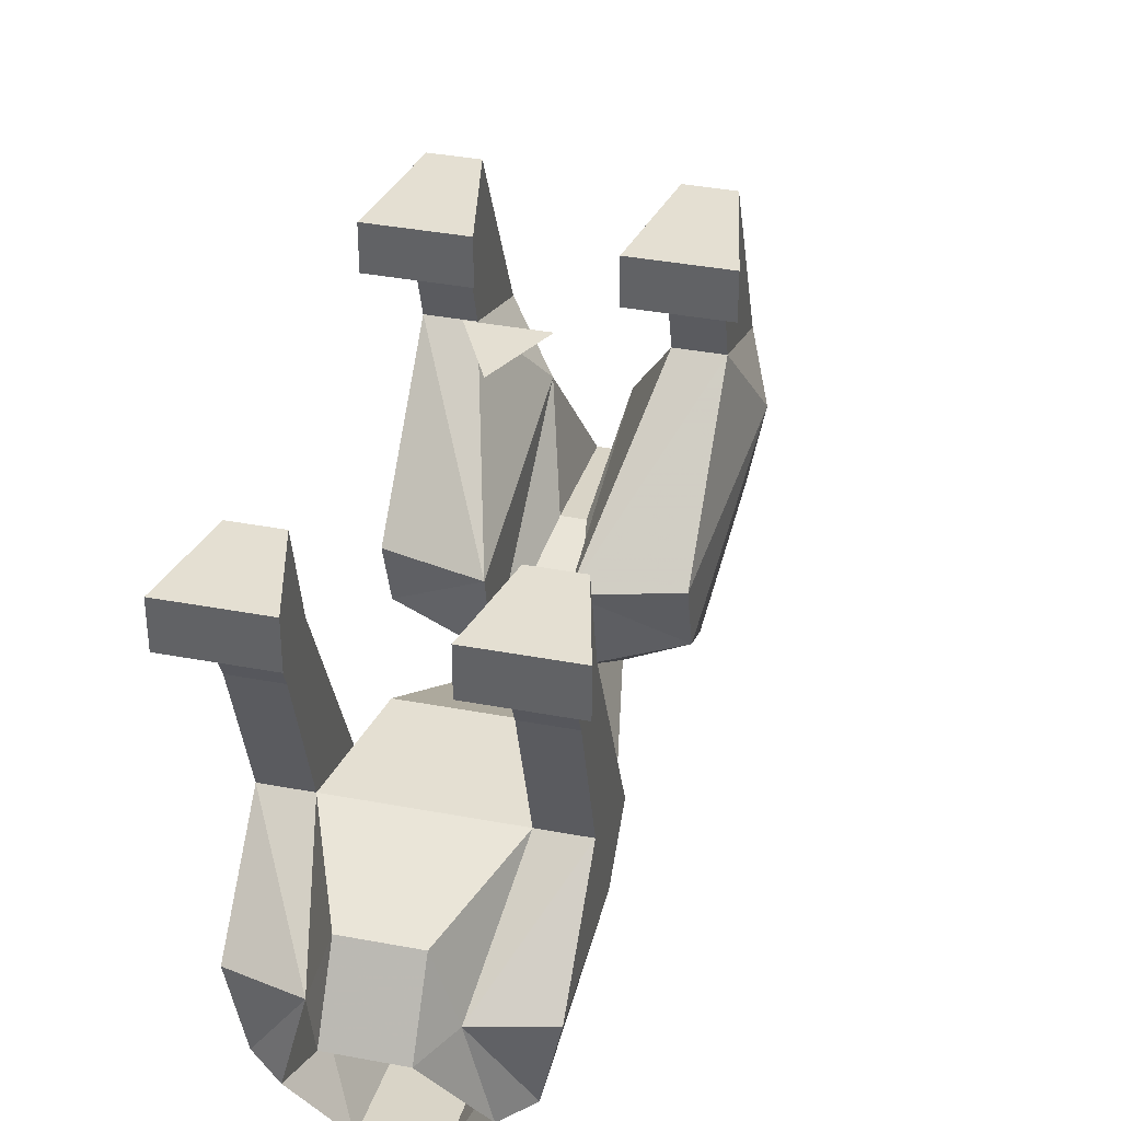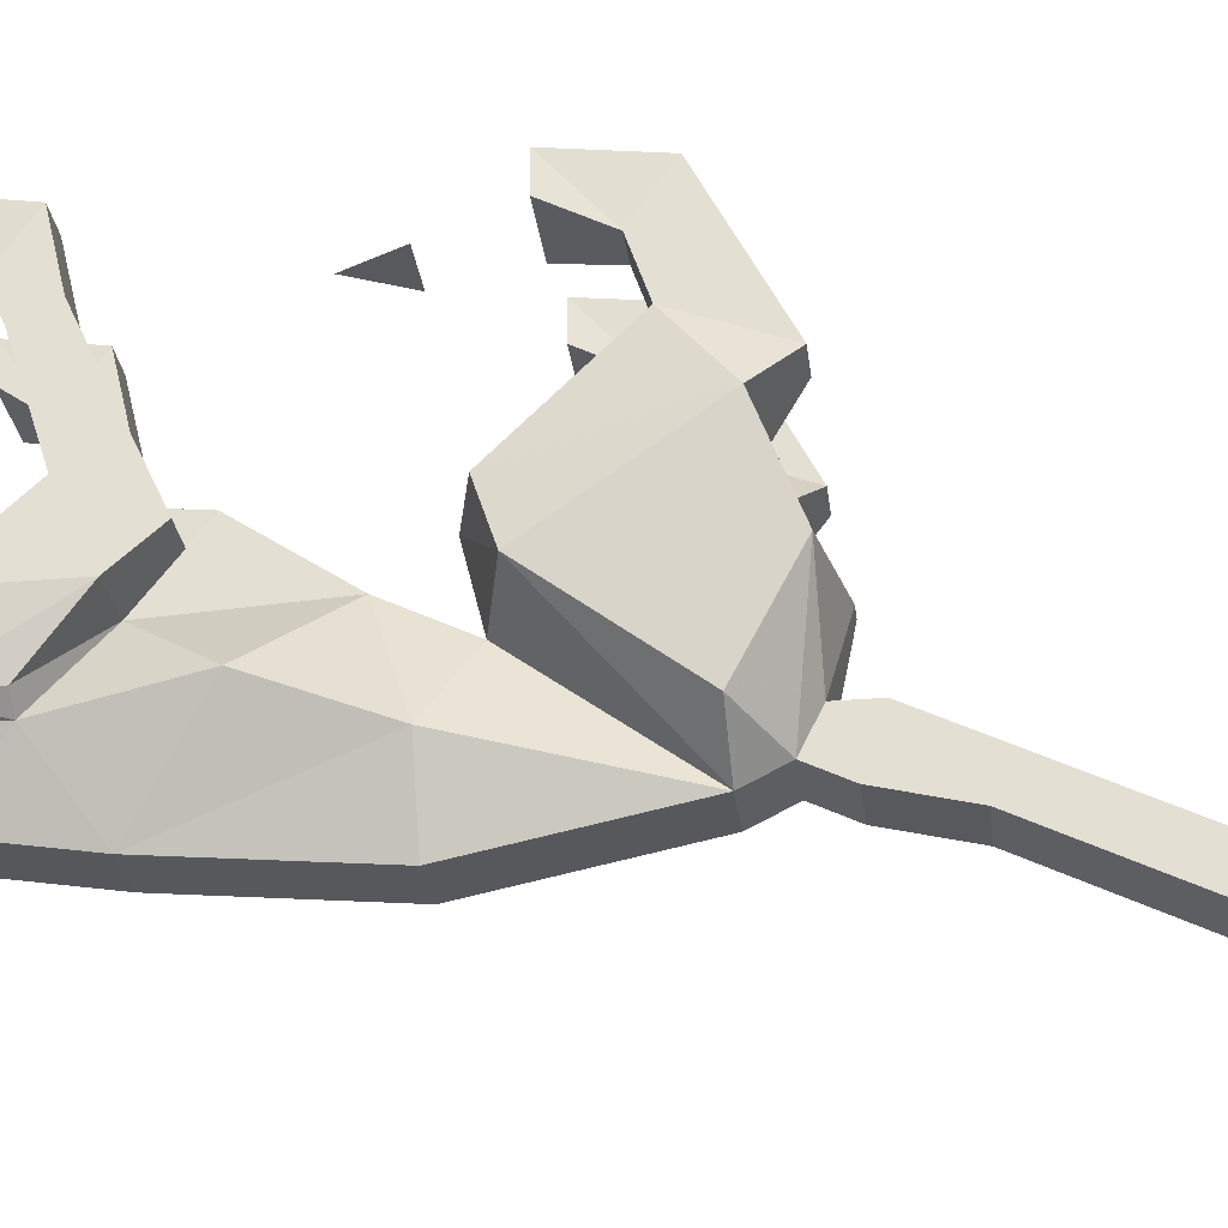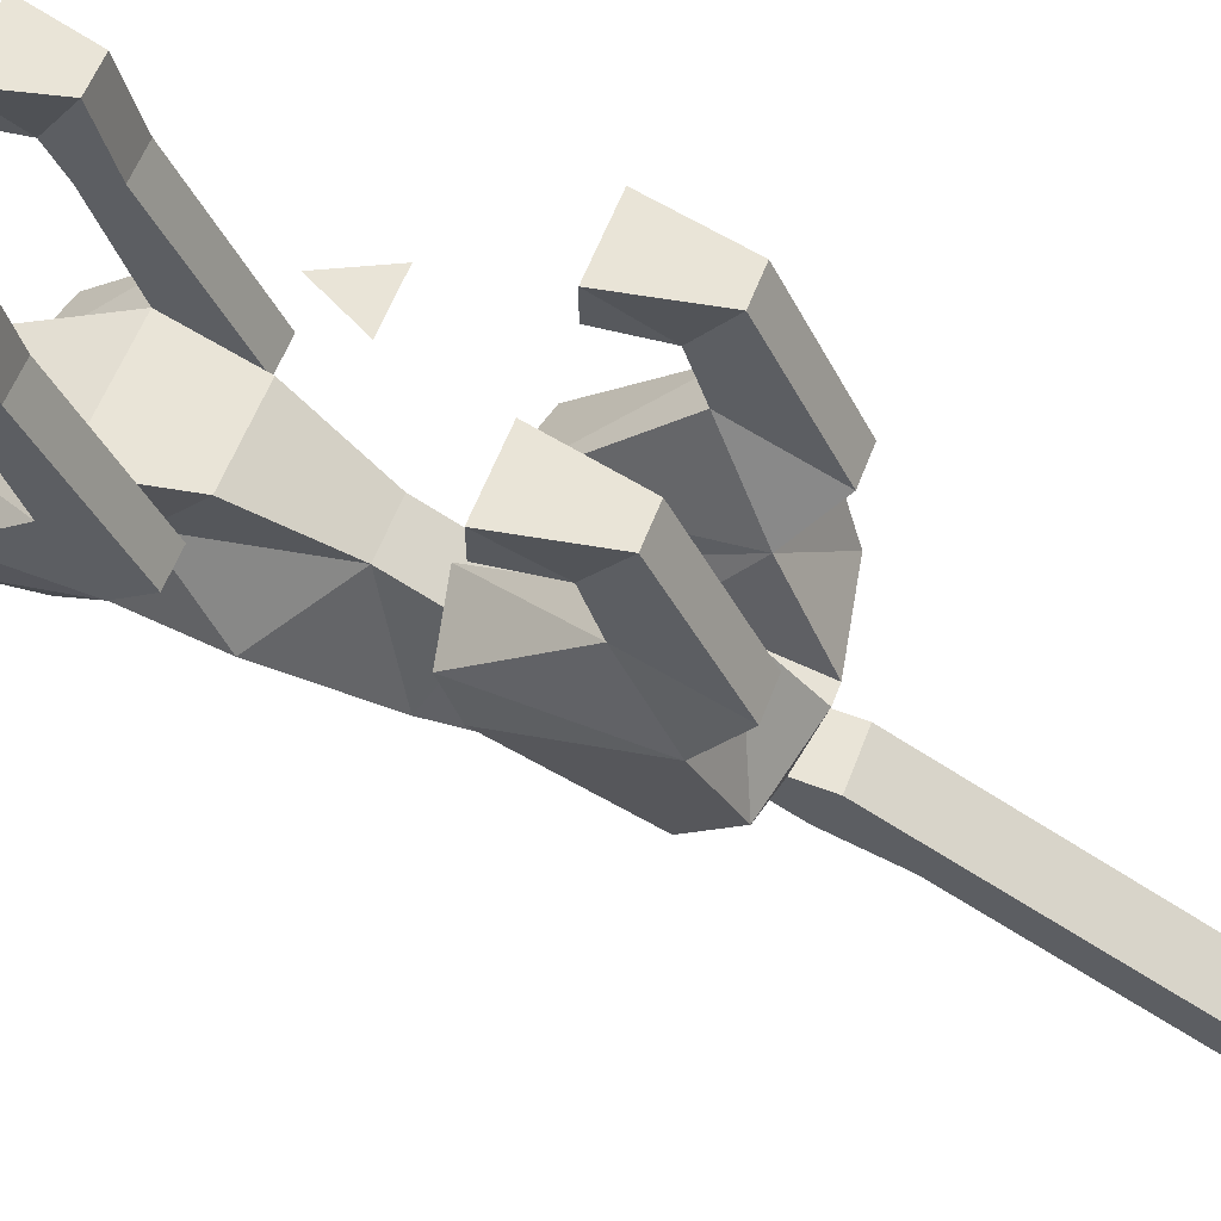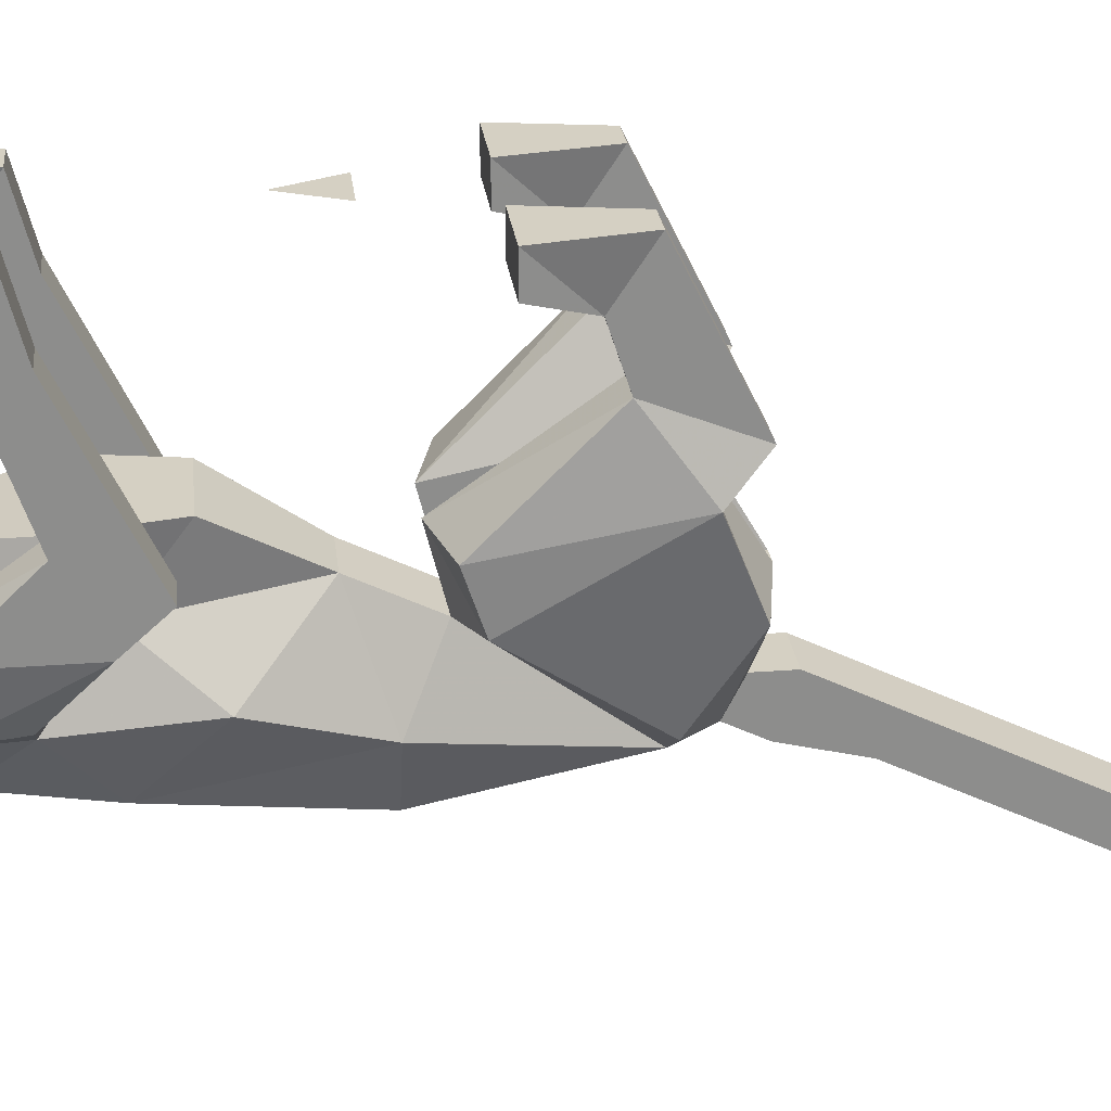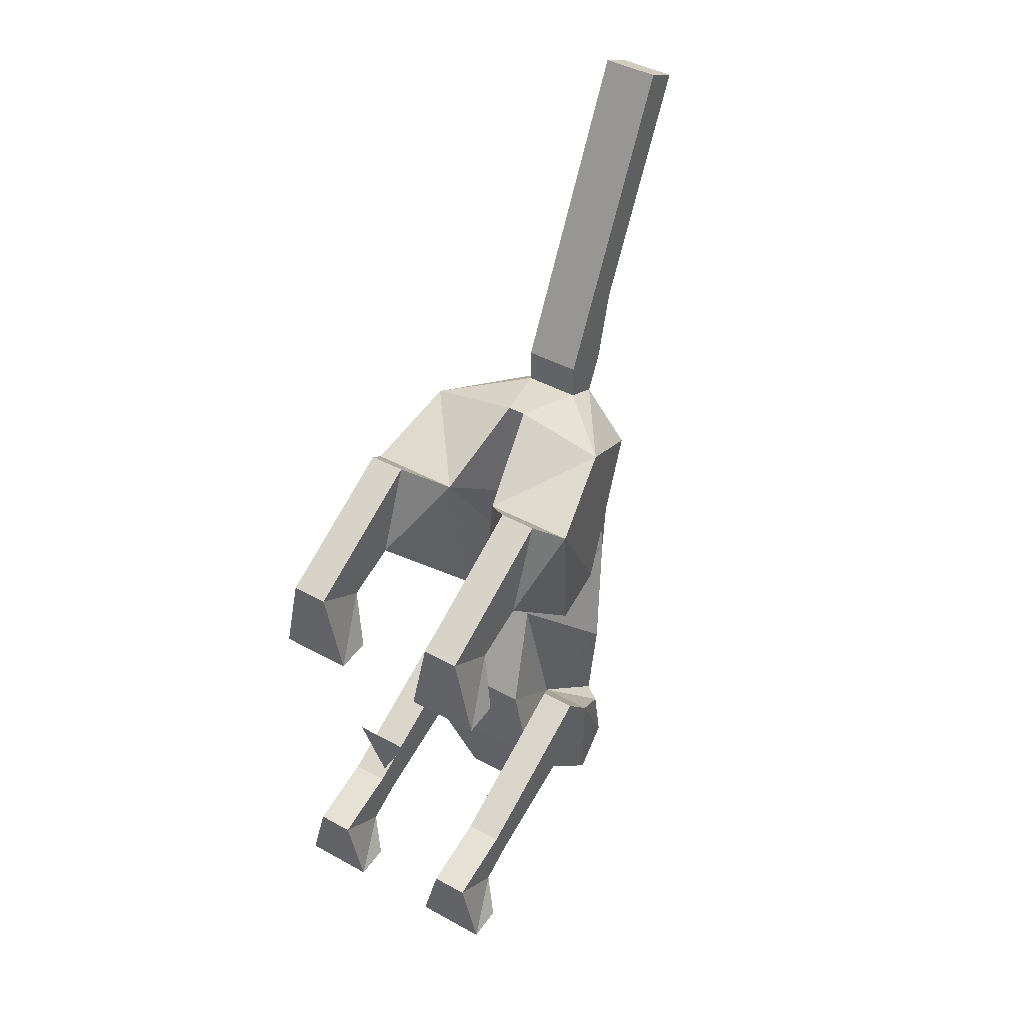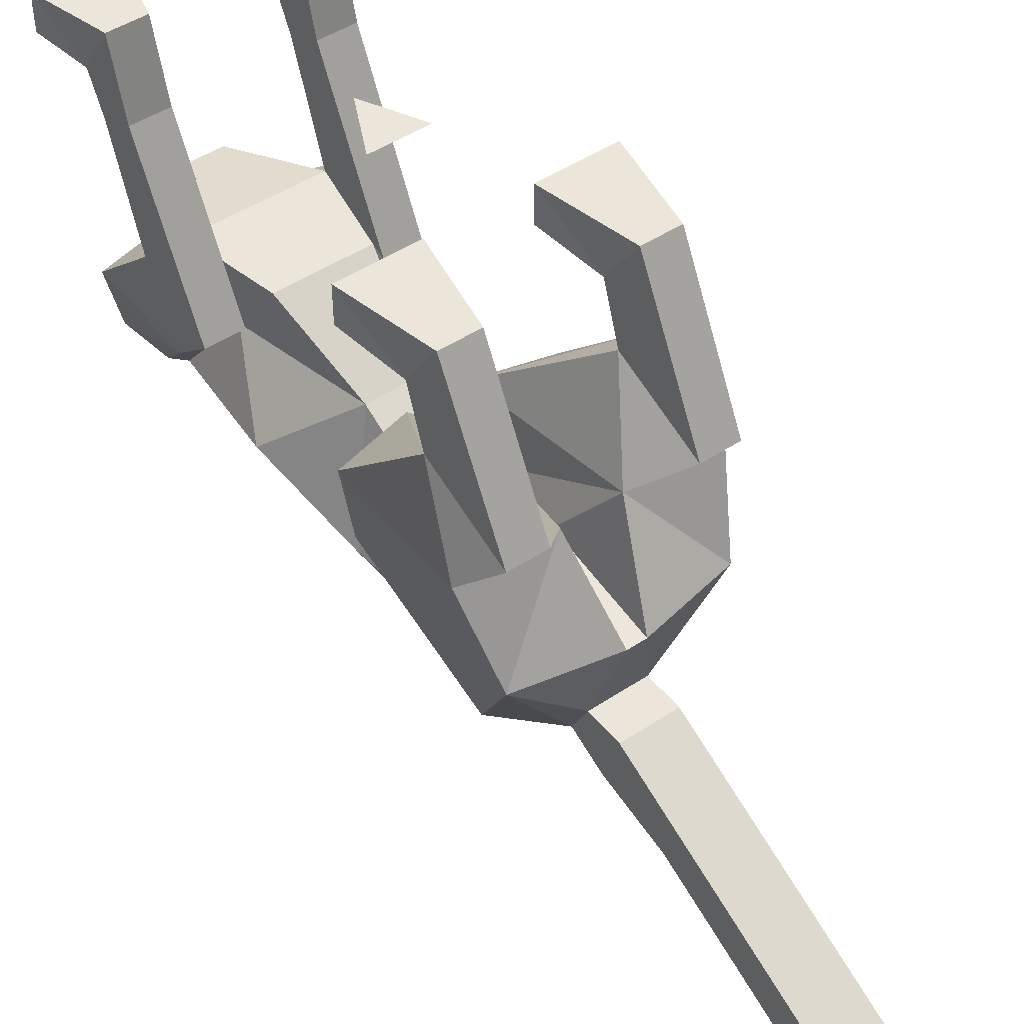
<metadata>
{"format":"obj","ext":"obj","renderer":"f3d","projection":"perspective","resolution":1024,"background":"white","views":[{"elev":37.2,"azim":-166.3,"up":"+Y"},{"elev":-29.0,"azim":-82.7,"up":"+Y"},{"elev":60.8,"azim":-68.8,"up":"+Y"},{"elev":26.0,"azim":-96.8,"up":"+Y"},{"elev":44.5,"azim":-147.5,"up":"+Z"},{"elev":47.6,"azim":-36.8,"up":"+Y"}]}
</metadata>
<code>
o item/npc_cat/1
v 26 -8 -60
v 26 0 -60
v 22 0 -44
v 22 -12 -52
v 14 -12 -52
v 10 -8 -60
v 10 0 -60
v 14 0 -44
v 22 -16 -40
v 22 -20 -48
v 14 -20 -48
v 14 -16 -40
v 22 -52 -23
v 22 -44 -40
v 14 -44 -40
v 14 -52 -23
v 22 -60 -32
v 22 -60 -57
v 10 -60 -60
v 6 -48 -60
v -6 -48 -60
v -14 -44 -40
v 10 -44 -20
v 10 -60 -32
v 18 -73 -44
v 19 -74 -57
v 14 -76 -60
v 6 -60 -68
v -6 -60 -68
v -10 -60 -60
v -22 -44 -40
v -14 -20 -48
v -14 -16 -40
v -14 -52 -23
v -10 -60 -32
v -10 -44 -20
v 6 -56 0
v 18 -72 -16
v 14 -76 -44
v 6 -88 -56
v 6 -92 -32
v -6 -92 -32
v -6 -88 -56
v -14 -76 -44
v -14 -76 -60
v -19 -74 -57
v -22 -12 -52
v -22 0 -44
v -26 0 -60
v -26 -8 -60
v -10 -8 -60
v -14 -12 -52
v -22 -20 -48
v -22 -16 -40
v -14 0 -44
v -10 0 -60
v -22 -52 -23
v 26 -8 24
v 26 0 24
v 22 0 44
v 22 -12 36
v 14 -12 36
v 10 -8 24
v 10 0 24
v 14 0 44
v 22 -32 60
v 22 -24 40
v 14 -24 40
v 14 -32 60
v 26 -40 52
v 22 -48 16
v 6 -48 12
v 6 -40 52
v 22 -60 60
v 18 -80 48
v 22 -60 20
v 6 -64 16
v 2 -56 40
v 2 -60 64
v 6 -76 60
v 6 -84 56
v 6 -88 48
v 14 -80 8
v -6 -56 0
v -6 -64 16
v -2 -56 40
v -2 -60 64
v -6 -76 60
v 6 -76 68
v 6 -88 64
v -6 -88 64
v -6 -84 56
v -6 -88 48
v 6 -96 8
v -22 -12 36
v -22 0 44
v -26 0 24
v -26 -8 24
v -10 -8 24
v -14 -12 36
v -22 -24 40
v -22 -32 60
v -14 -32 60
v -14 0 44
v -10 0 24
v -14 -24 40
v -6 -48 12
v -22 -48 16
v -26 -40 52
v -6 -40 52
v -6 -76 68
v 6 -84 84
v 6 -92 80
v -6 -92 80
v -6 -84 84
v -22 -60 60
v -18 -80 48
v -22 -60 20
v -14 -80 8
v -6 -96 8
v -18 -72 -16
v -18 -73 -44
v -22 -60 -32
v -22 -60 -57
v 6 -92 100
v 6 -100 96
v -6 -100 96
v -6 -92 100
v 6 -100 116
v 6 -108 112
v -6 -108 112
v -6 -100 116
v 6 -108 132
v 6 -116 128
v -6 -116 128
v -6 -108 132
v 0 0 -8
v -6 0 4
v 6 0 4
f 1 2 3
f 1 3 4
f 1 4 5
f 1 5 6
f 1 6 7
f 1 7 2
f 2 7 3
f 3 7 8
f 3 8 9
f 3 9 4
f 4 9 10
f 4 10 11
f 4 11 5
f 5 11 8
f 5 8 7
f 5 7 6
f 11 12 8
f 8 12 9
f 9 12 13
f 9 13 14
f 9 14 10
f 10 14 15
f 10 15 11
f 11 15 16
f 11 16 12
f 12 16 13
f 13 16 17
f 13 17 14
f 14 17 18
f 14 18 19
f 14 19 15
f 15 19 20
f 15 20 21
f 15 21 22
f 15 22 23
f 15 23 24
f 15 24 16
f 16 24 17
f 17 24 25
f 17 25 26
f 17 26 18
f 18 26 19
f 19 26 27
f 19 27 28
f 19 28 20
f 20 28 29
f 20 29 21
f 21 29 30
f 21 30 22
f 22 30 31
f 22 31 32
f 22 32 33
f 22 33 34
f 22 34 35
f 22 35 36
f 22 36 23
f 23 36 37
f 23 37 24
f 24 37 38
f 24 38 39
f 24 39 25
f 25 39 26
f 26 39 27
f 27 39 40
f 40 39 41
f 40 41 42
f 40 42 43
f 43 42 44
f 43 44 45
f 45 44 46
f 45 46 30
f 45 30 29
f 47 48 49
f 47 49 50
f 47 50 51
f 47 51 52
f 47 52 53
f 47 53 48
f 48 53 54
f 48 54 33
f 48 33 55
f 48 55 49
f 49 55 56
f 49 56 51
f 49 51 50
f 51 56 55
f 51 55 52
f 52 55 33
f 52 33 32
f 52 32 53
f 53 32 31
f 53 31 57
f 53 57 54
f 54 57 34
f 54 34 33
f 58 59 60
f 58 60 61
f 58 61 62
f 58 62 63
f 58 63 59
f 59 63 64
f 59 64 60
f 60 64 65
f 60 65 66
f 60 66 67
f 60 67 61
f 61 67 68
f 61 68 62
f 62 68 69
f 62 69 65
f 62 65 64
f 62 64 63
f 65 69 66
f 66 69 70
f 66 70 67
f 67 70 71
f 67 71 72
f 67 72 68
f 68 72 73
f 68 73 69
f 69 73 70
f 70 73 74
f 70 74 75
f 70 75 76
f 70 76 71
f 71 76 72
f 72 76 77
f 72 77 73
f 73 77 78
f 73 78 79
f 73 79 74
f 74 79 80
f 74 80 81
f 74 81 75
f 75 81 82
f 75 82 76
f 76 82 77
f 77 82 83
f 77 83 37
f 77 37 84
f 77 84 85
f 77 85 86
f 77 86 78
f 78 86 79
f 79 86 87
f 79 87 88
f 79 88 80
f 80 88 89
f 80 89 90
f 80 90 81
f 81 90 91
f 81 91 92
f 81 92 82
f 82 92 93
f 82 93 94
f 82 94 83
f 83 94 41
f 83 41 38
f 83 38 37
f 95 96 97
f 95 97 98
f 95 98 99
f 95 99 100
f 95 100 101
f 95 101 102
f 95 102 96
f 96 102 103
f 96 103 104
f 96 104 97
f 97 104 105
f 97 105 98
f 98 105 99
f 99 105 104
f 99 104 100
f 100 104 106
f 100 106 101
f 101 106 107
f 101 107 108
f 101 108 109
f 101 109 102
f 102 109 103
f 103 109 110
f 103 110 106
f 103 106 104
f 89 88 111
f 89 111 112
f 89 112 113
f 89 113 90
f 90 113 114
f 90 114 91
f 91 114 115
f 91 115 111
f 91 111 92
f 92 111 88
f 92 88 116
f 92 116 117
f 92 117 93
f 93 117 118
f 93 118 85
f 93 85 119
f 93 119 120
f 93 120 94
f 94 120 41
f 41 120 42
f 42 120 119
f 42 119 121
f 42 121 44
f 44 121 35
f 44 35 122
f 44 122 46
f 46 122 123
f 46 123 124
f 46 124 30
f 30 124 31
f 31 124 123
f 31 123 57
f 57 123 34
f 34 123 35
f 35 123 122
f 111 115 112
f 112 115 125
f 112 125 126
f 112 126 113
f 113 126 127
f 113 127 114
f 114 127 128
f 114 128 115
f 115 128 125
f 125 128 129
f 125 129 130
f 125 130 126
f 126 130 131
f 126 131 127
f 127 131 132
f 127 132 128
f 128 132 129
f 129 132 133
f 129 133 134
f 129 134 130
f 130 134 135
f 130 135 131
f 131 135 136
f 131 136 132
f 132 136 133
f 133 136 135
f 133 135 134
f 121 119 84
f 121 84 35
f 35 84 36
f 36 84 37
f 84 119 85
f 106 110 107
f 107 110 85
f 107 85 118
f 107 118 108
f 108 118 109
f 109 118 117
f 109 117 116
f 109 116 110
f 110 116 87
f 110 87 86
f 110 86 85
f 116 88 87
f 41 39 38
f 137 138 139

</code>
